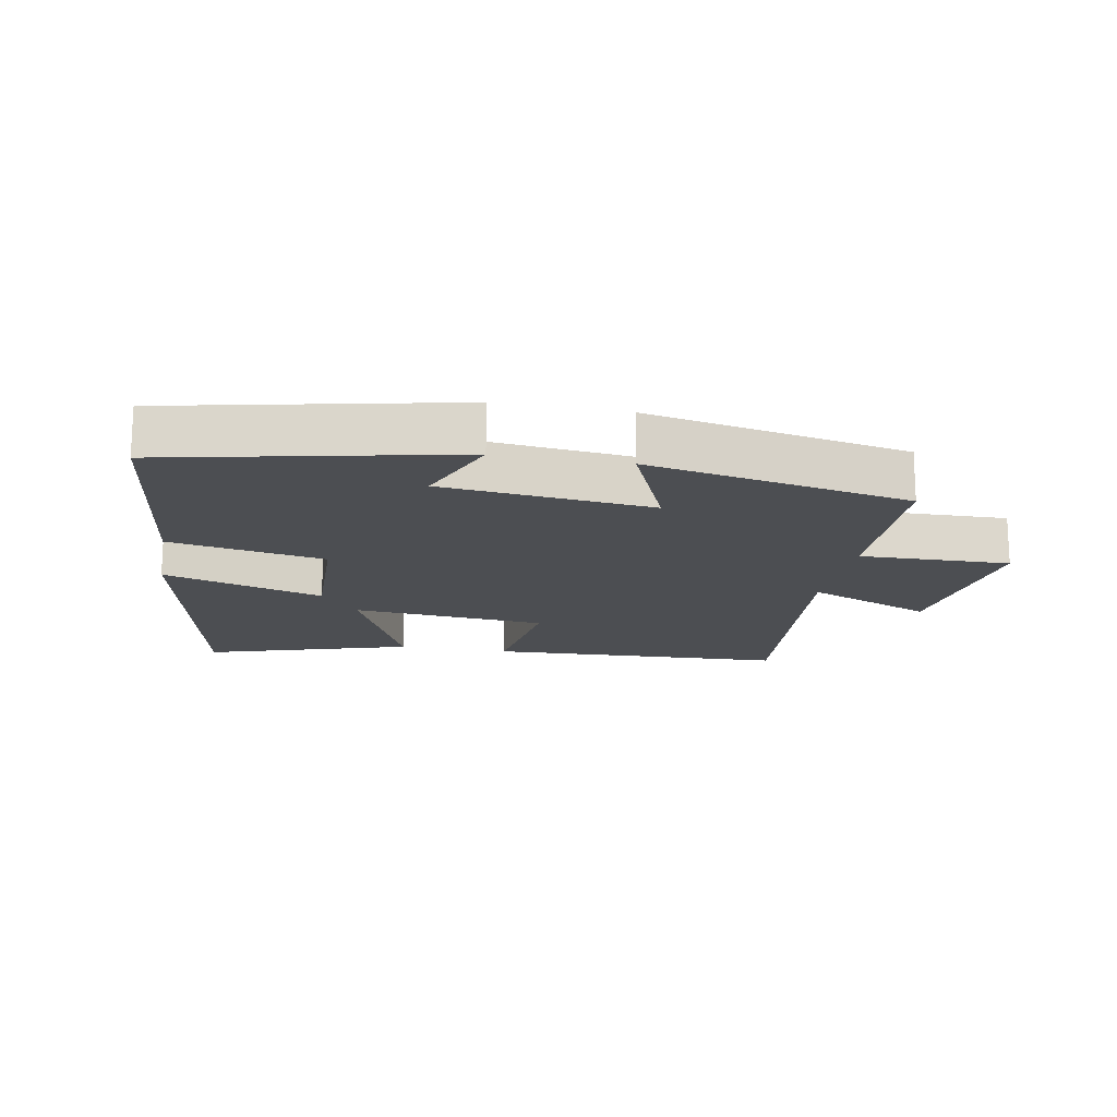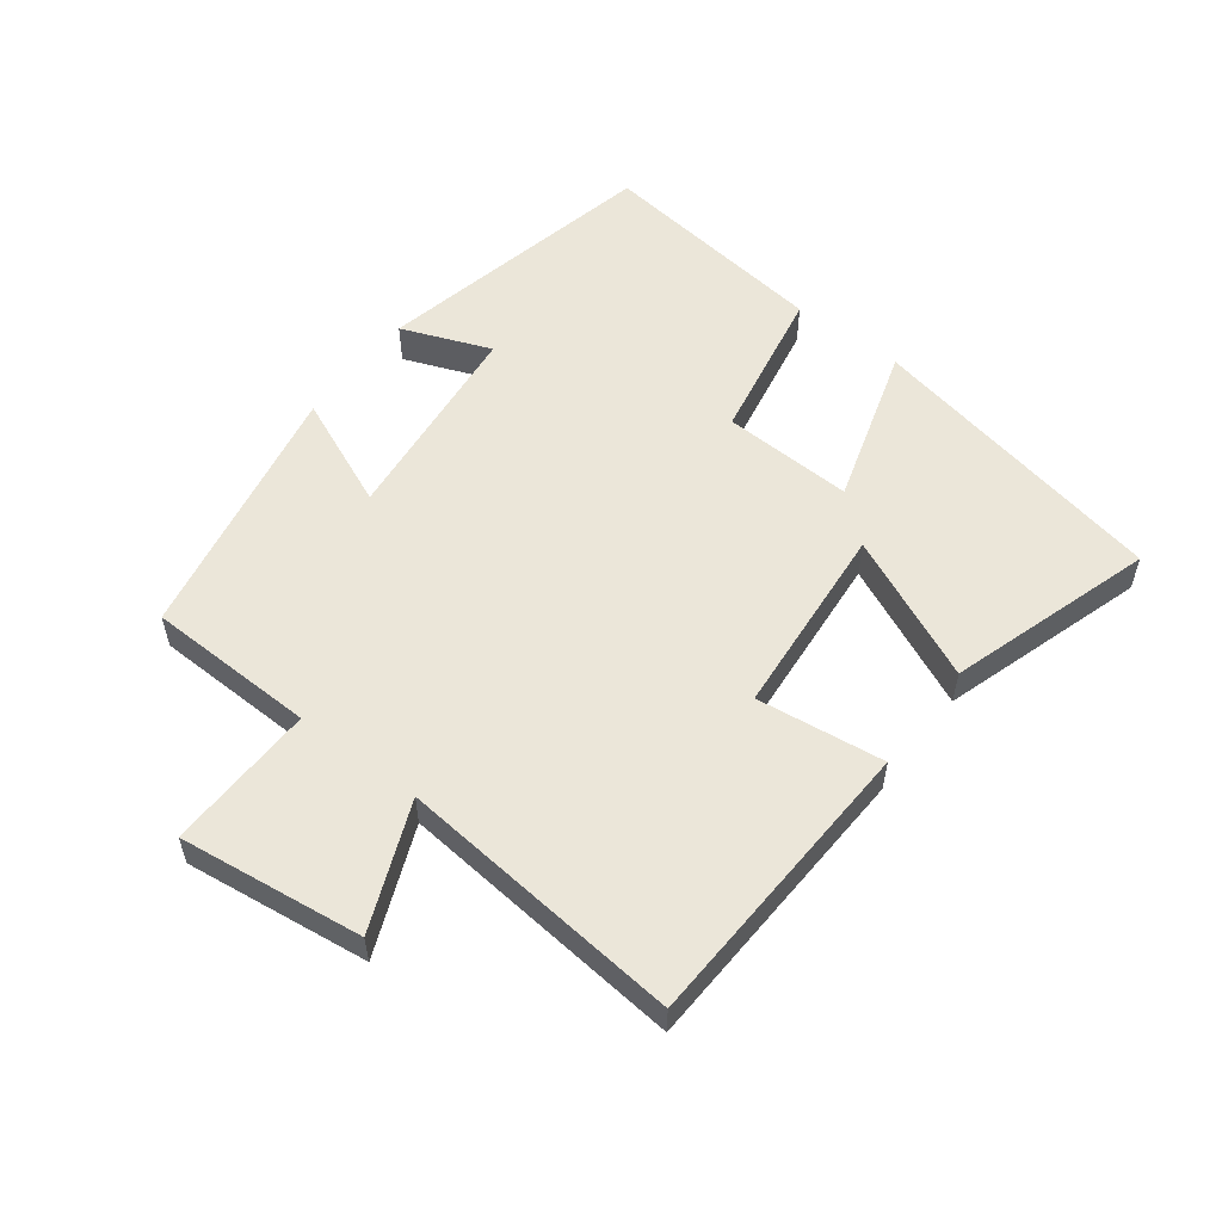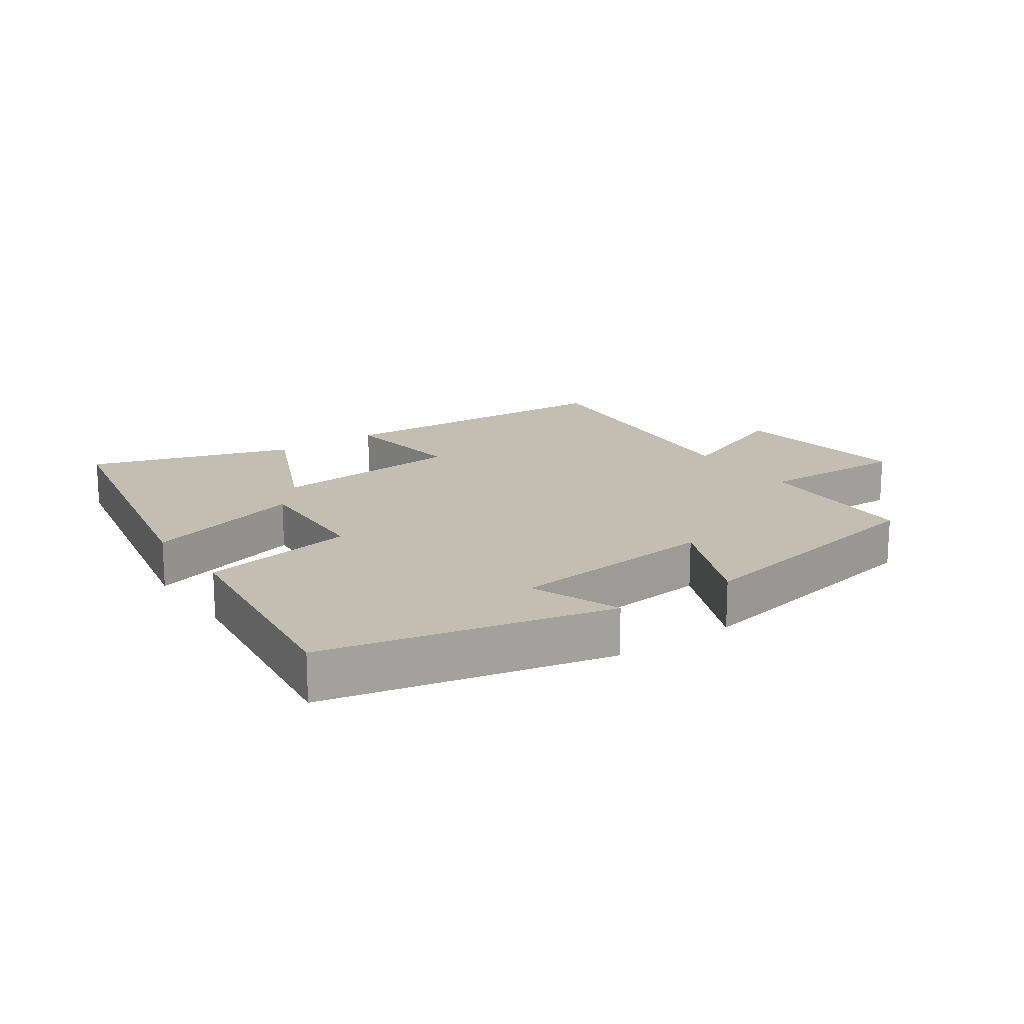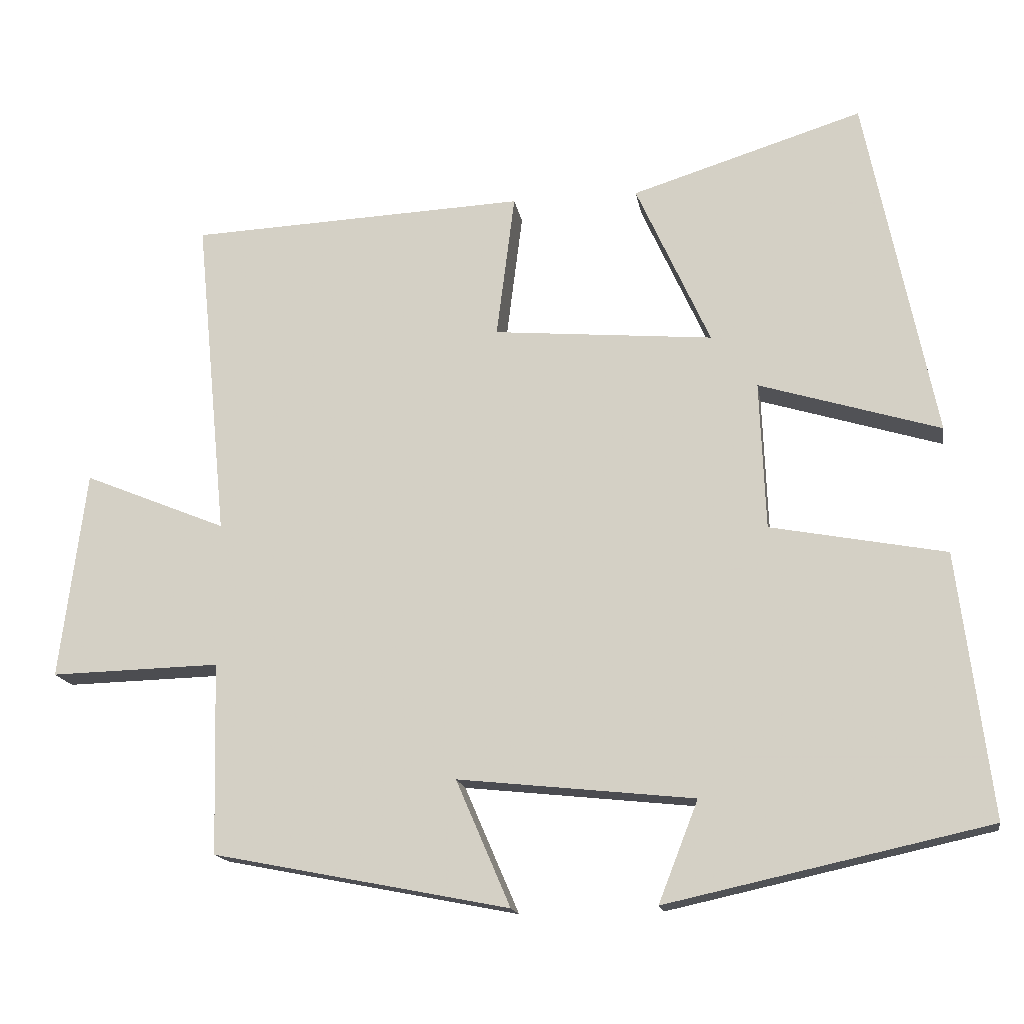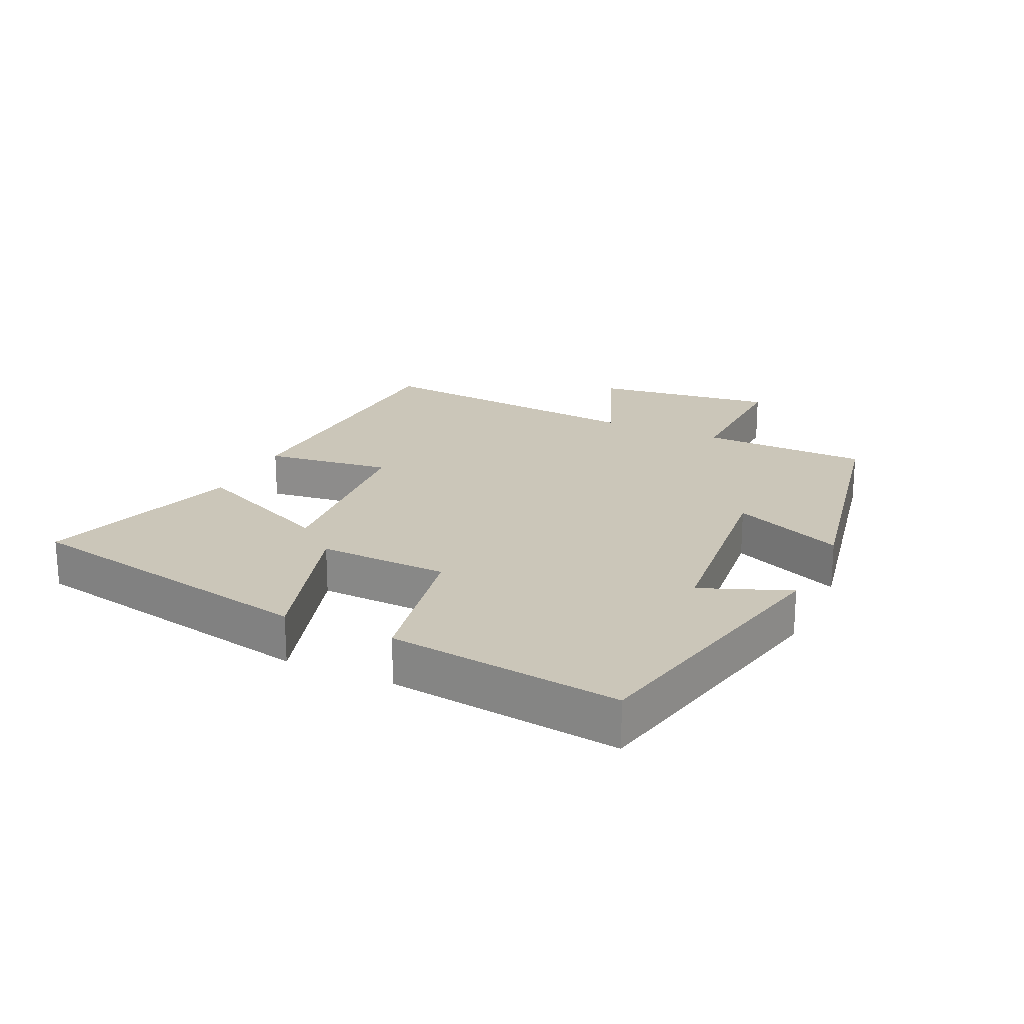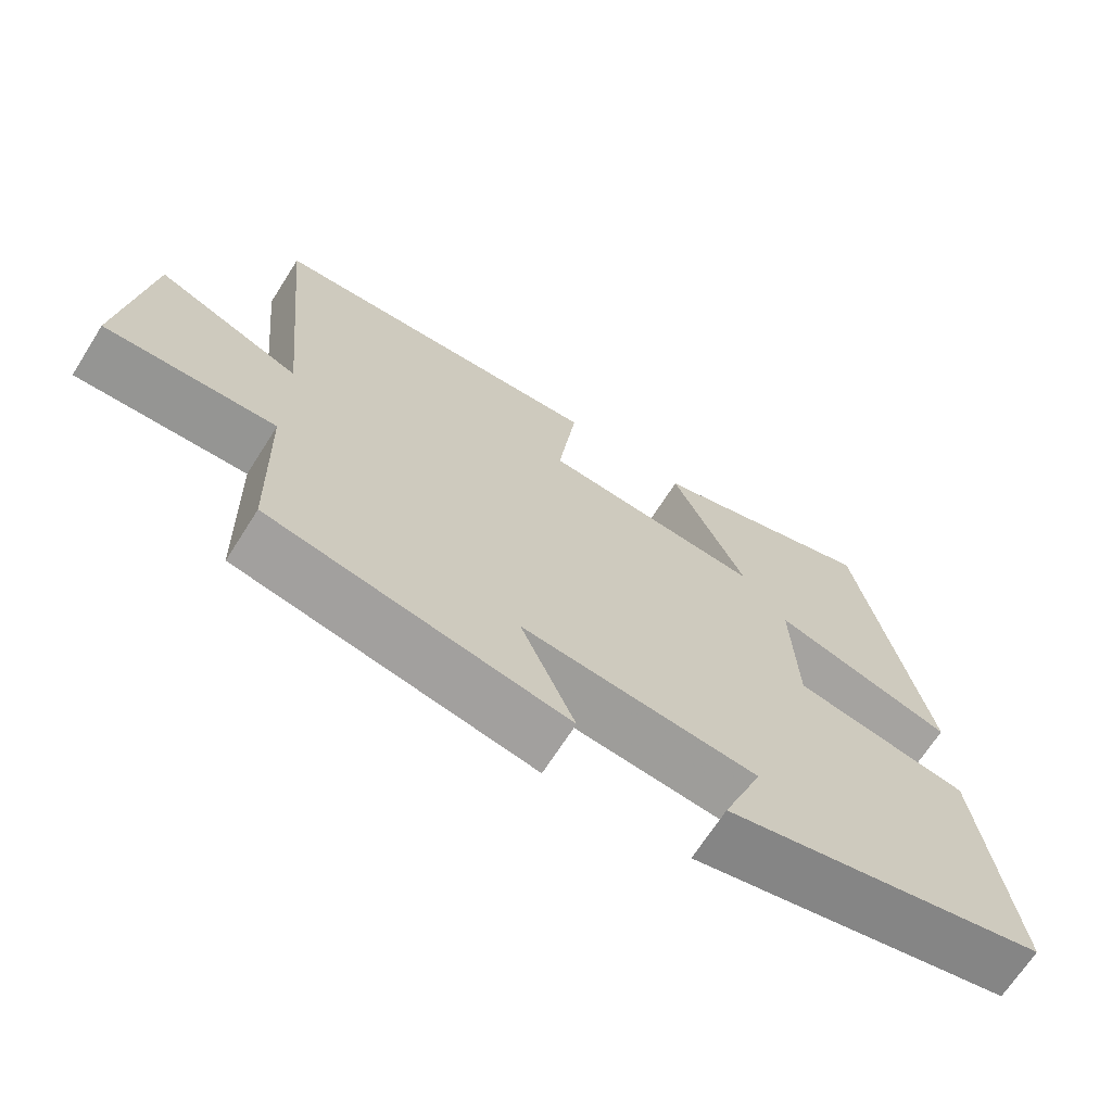
<metadata>
{"format":"obj","ext":"obj","renderer":"f3d","projection":"perspective","resolution":1024,"background":"white","views":[{"elev":-16.6,"azim":169.2,"up":"+Y"},{"elev":55.5,"azim":-52.8,"up":"+Y"},{"elev":17.1,"azim":145.3,"up":"+Y"},{"elev":-16.0,"azim":9.3,"up":"+Z"},{"elev":21.0,"azim":114.9,"up":"+Y"},{"elev":-68.0,"azim":-32.4,"up":"+Z"}]}
</metadata>
<code>
v -0.543 0.07 0.479
v -0.084 0.07 0.5
v -0.109 0.07 0.303
v 0.191 0.07 0.277
v 0.09 0.07 0.5
v 0.405 0.07 0.599
v 0.5 0.07 0.129
v 0.253 0.07 0.204
v 0.261 0.07 0.002
v 0.5 0.07 -0.043
v 0.545 0.07 -0.403
v 0.105 0.07 -0.5
v 0.159 0.07 -0.362
v -0.163 0.07 -0.328
v -0.089 0.07 -0.5
v -0.493 0.07 -0.421
v -0.5 0.07 -0.16
v -0.731 0.07 -0.166
v -0.695 0.07 0.118
v -0.5 0.07 0.038
v -0.543 0 0.479
v -0.084 0 0.5
v -0.109 0 0.303
v 0.191 0 0.277
v 0.09 0 0.5
v 0.405 0 0.599
v 0.5 0 0.129
v 0.253 0 0.204
v 0.261 0 0.002
v 0.5 0 -0.043
v 0.545 0 -0.403
v 0.105 0 -0.5
v 0.159 0 -0.362
v -0.163 0 -0.328
v -0.089 0 -0.5
v -0.493 0 -0.421
v -0.5 0 -0.16
v -0.731 0 -0.166
v -0.695 0 0.118
v -0.5 0 0.038
f 17 18 19 20
f 15 16 17 20
f 14 15 20 1
f 13 14 1
f 10 11 12 13
f 9 10 13
f 8 9 13
f 5 6 7 8
f 4 5 8
f 3 4 8 13
f 1 2 3
f 1 3 13
f 40 39 38 37
f 40 37 36 35
f 21 40 35 34
f 21 34 33
f 33 32 31 30
f 33 30 29
f 33 29 28
f 28 27 26 25
f 28 25 24
f 33 28 24 23
f 23 22 21
f 33 23 21
f 1 21 22 2
f 2 22 23 3
f 3 23 24 4
f 4 24 25 5
f 5 25 26 6
f 6 26 27 7
f 7 27 28 8
f 8 28 29 9
f 9 29 30 10
f 10 30 31 11
f 11 31 32 12
f 12 32 33 13
f 13 33 34 14
f 14 34 35 15
f 15 35 36 16
f 16 36 37 17
f 17 37 38 18
f 18 38 39 19
f 19 39 40 20
f 20 40 21 1

</code>
